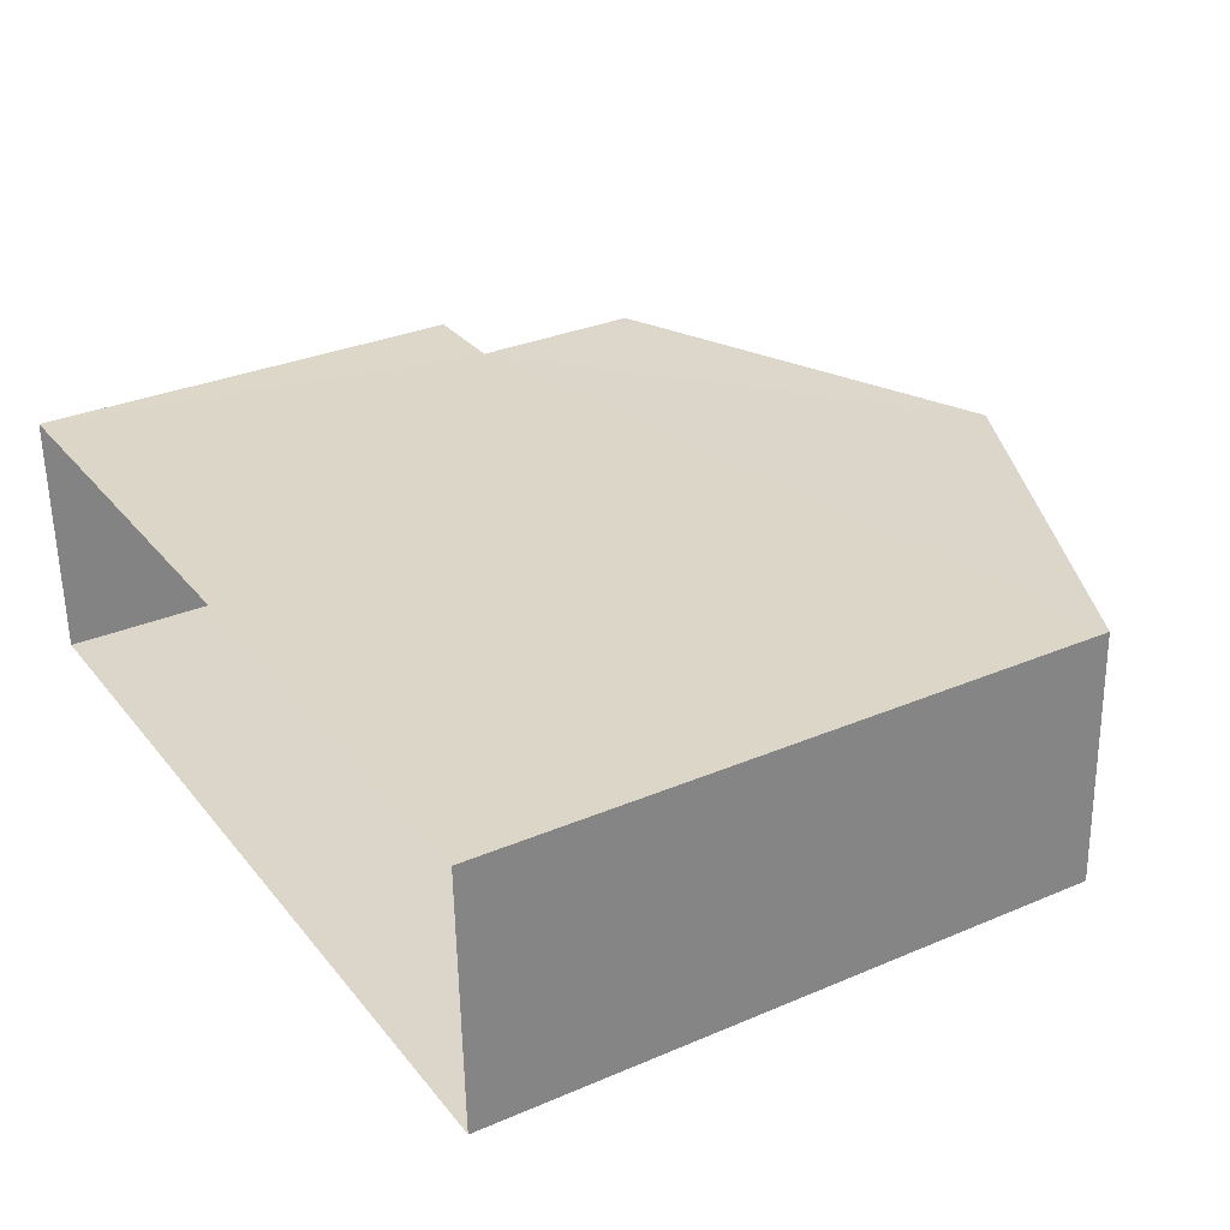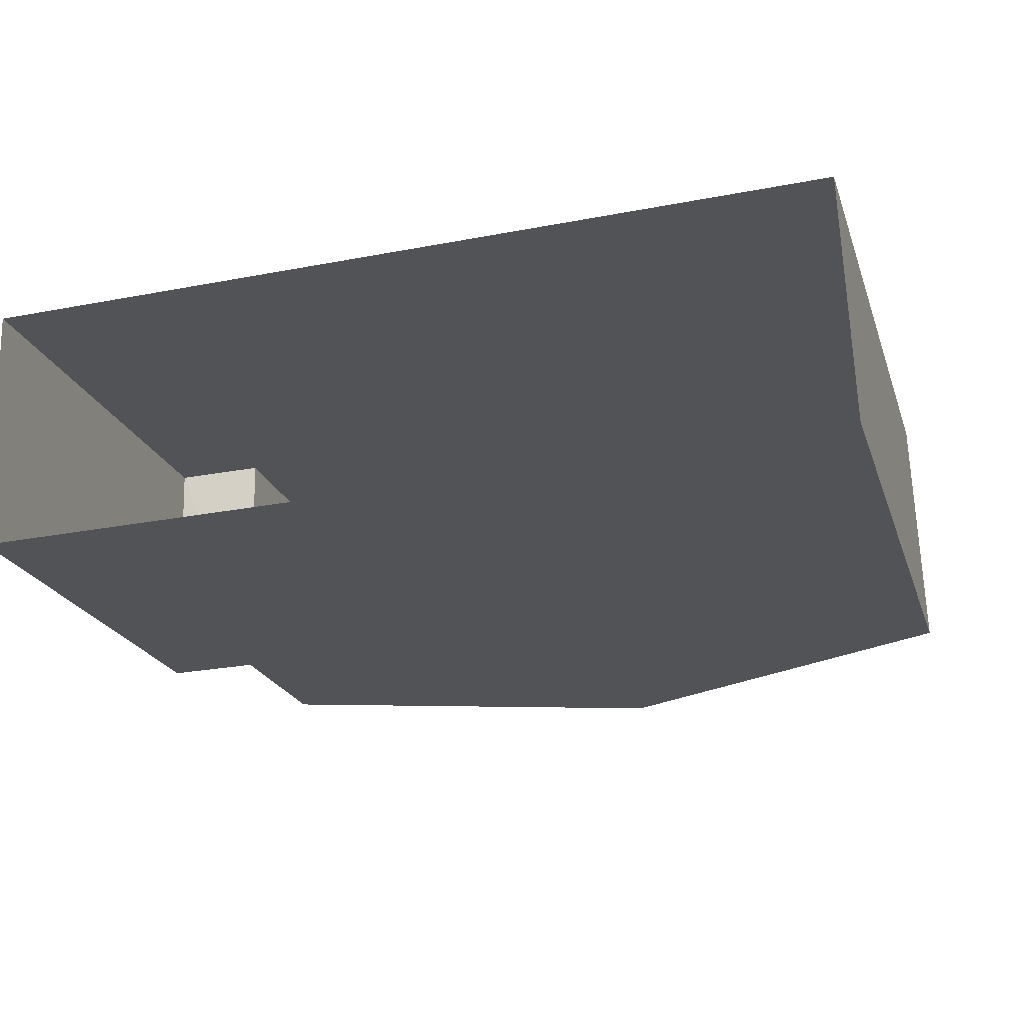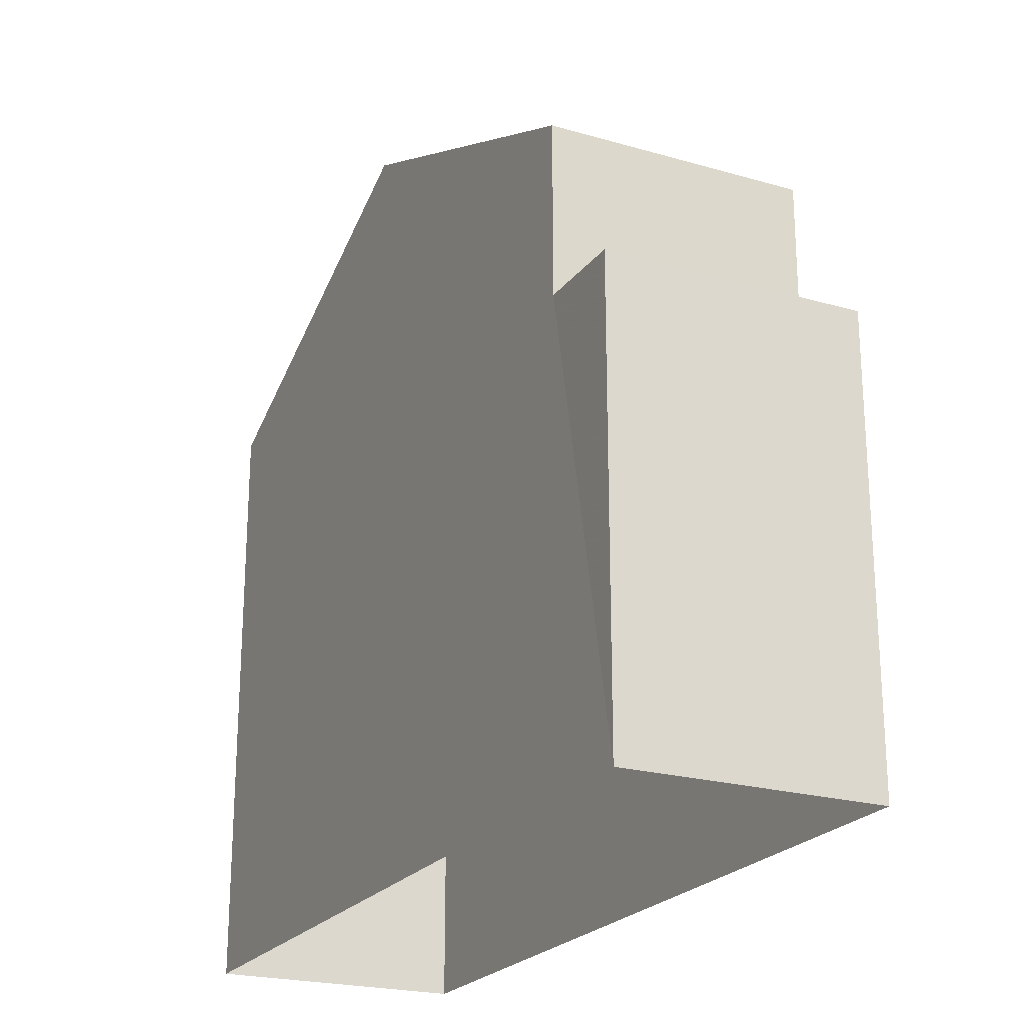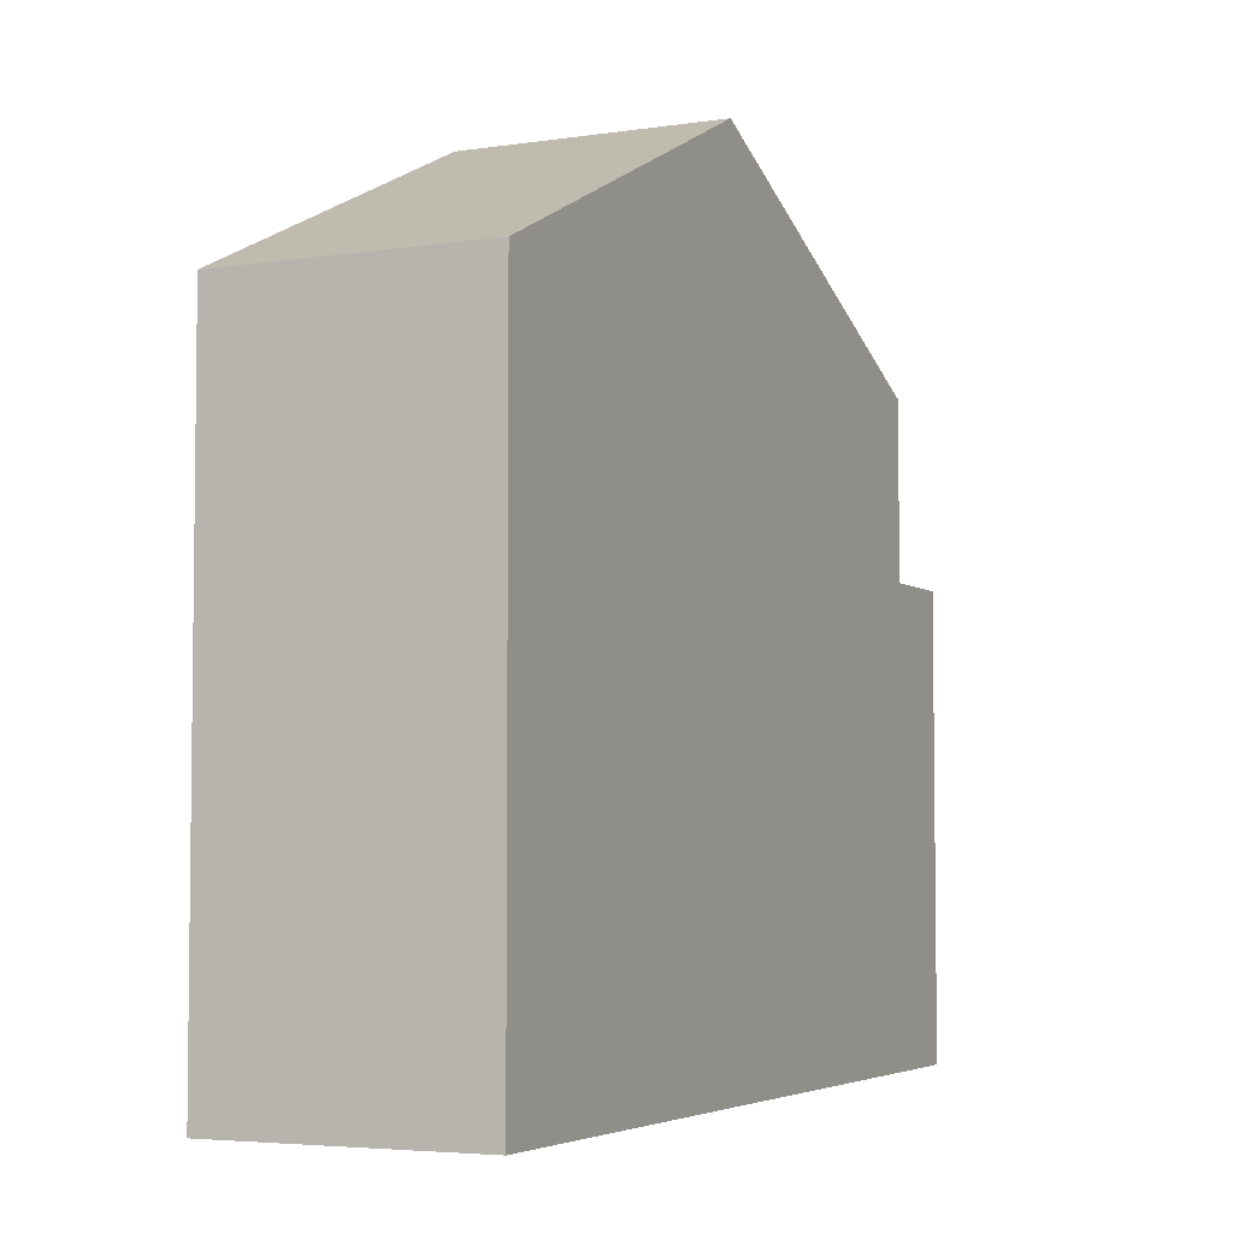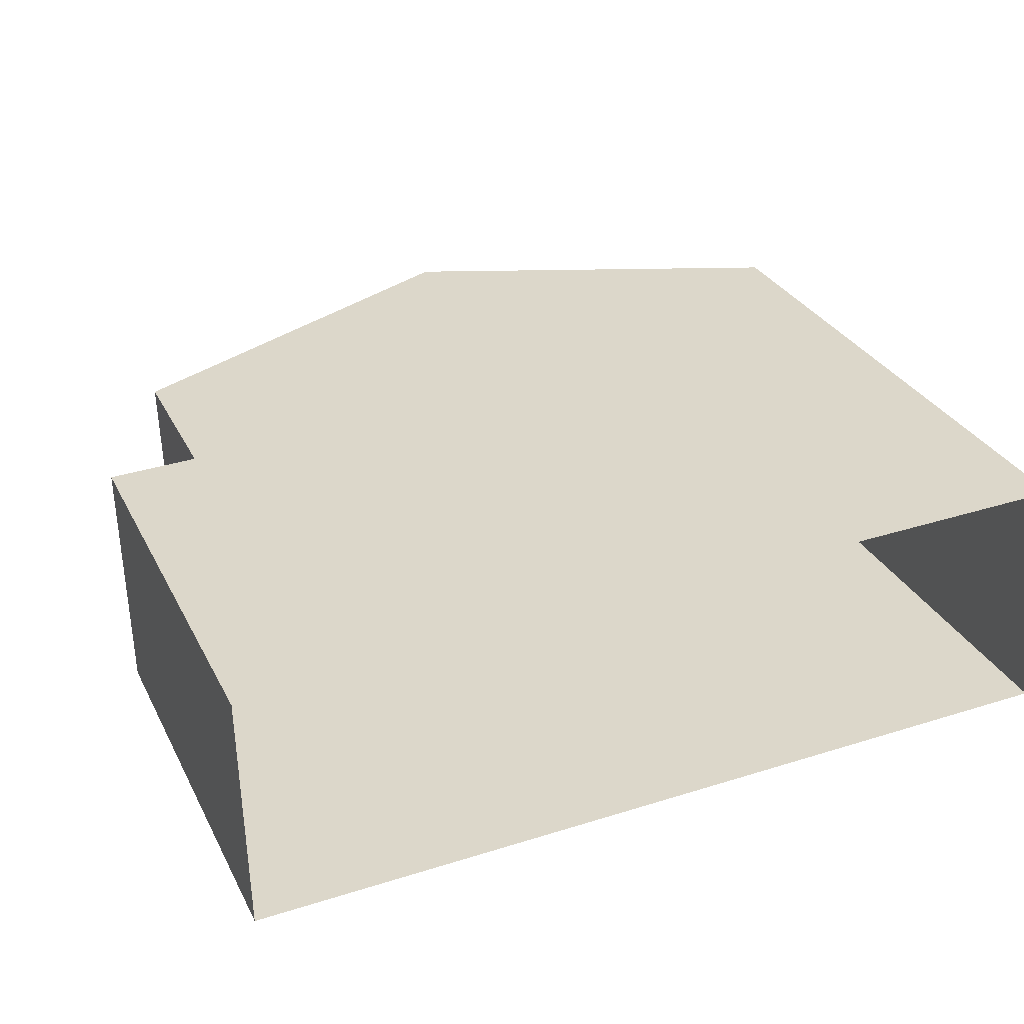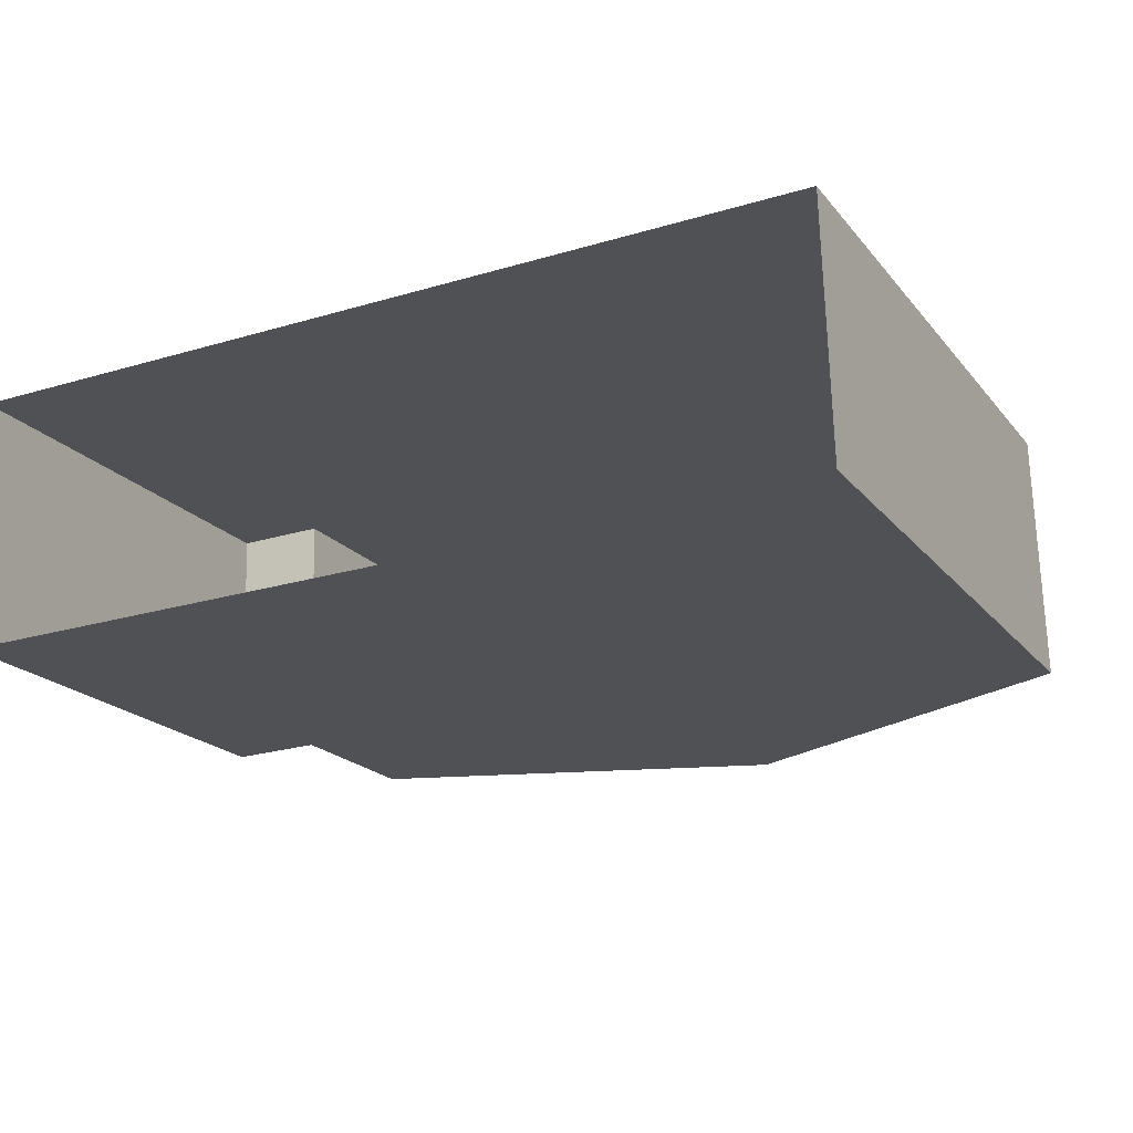
<metadata>
{"format":"obj","ext":"obj","renderer":"f3d","projection":"perspective","resolution":1024,"background":"white","views":[{"elev":31.7,"azim":-121.1,"up":"+Y"},{"elev":-21.8,"azim":-163.7,"up":"+Y"},{"elev":-22.6,"azim":62.4,"up":"+Z"},{"elev":-4.7,"azim":-66.1,"up":"+Z"},{"elev":30.4,"azim":157.1,"up":"+Y"},{"elev":-19.5,"azim":-153.1,"up":"+Y"}]}
</metadata>
<code>
v -3.725e+05 -1.034e+05 33.06
v -3.725e+05 -1.034e+05 33.06
v -3.725e+05 -1.034e+05 33.06
v -3.725e+05 -1.034e+05 33.06
v -3.725e+05 -1.034e+05 39.55
v -3.725e+05 -1.034e+05 39.55
v -3.725e+05 -1.034e+05 39.55
v -3.725e+05 -1.034e+05 39.55
v -3.725e+05 -1.034e+05 44.54
v -3.725e+05 -1.034e+05 42.04
v -3.725e+05 -1.034e+05 44.54
v -3.725e+05 -1.034e+05 42.04
v -3.725e+05 -1.034e+05 42.04
v -3.725e+05 -1.034e+05 42.04
f 1 2 3
f 1 4 2
f 5 6 7
f 8 5 7
f 9 10 11
f 9 12 10
f 11 13 9
f 11 14 13
f 12 9 8
f 12 8 3
f 9 13 8
f 3 8 1
f 1 8 7
f 11 10 5
f 14 11 5
f 10 2 5
f 5 2 4
f 5 4 6
f 6 4 1
f 7 6 1
f 10 3 2
f 10 12 3
f 8 13 14
f 5 8 14

</code>
